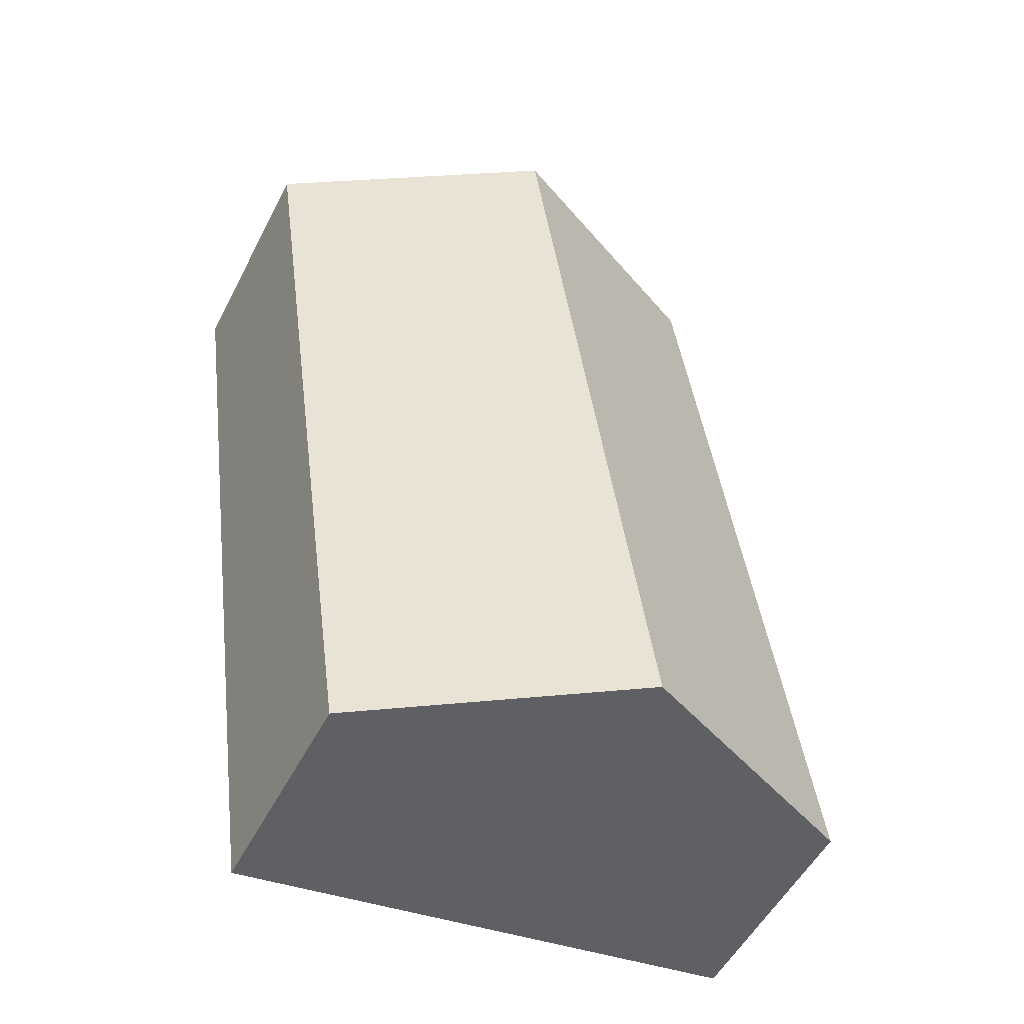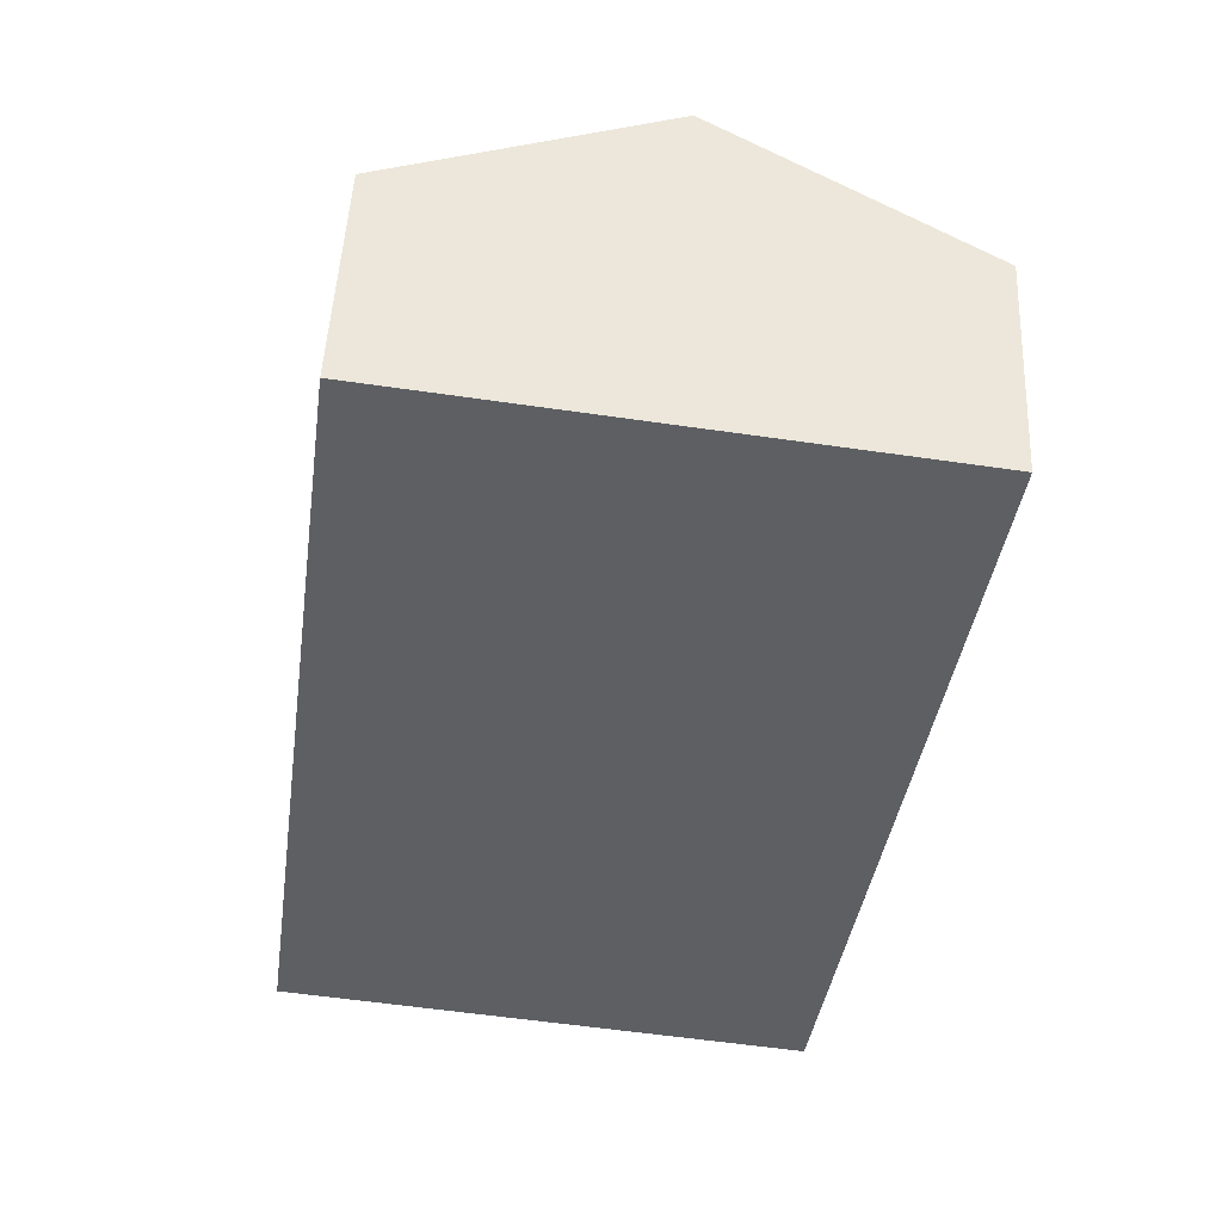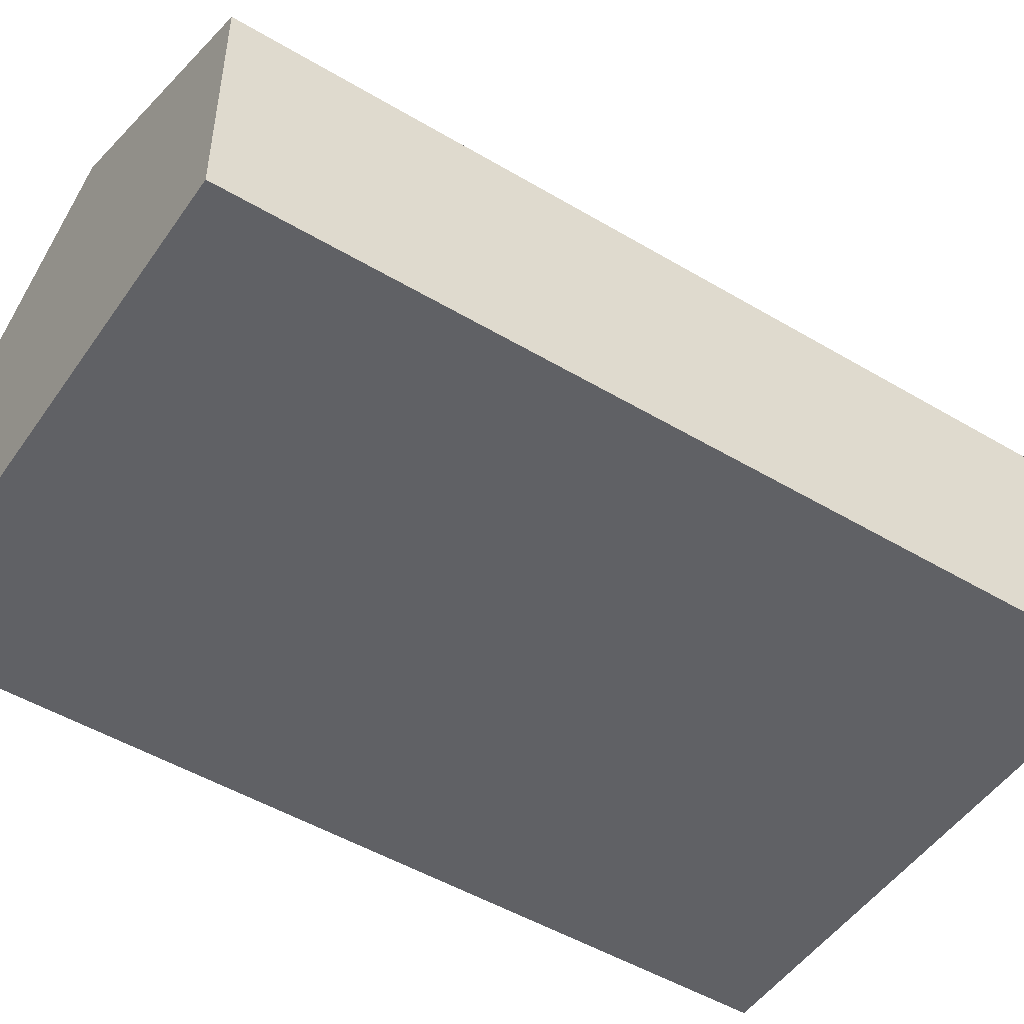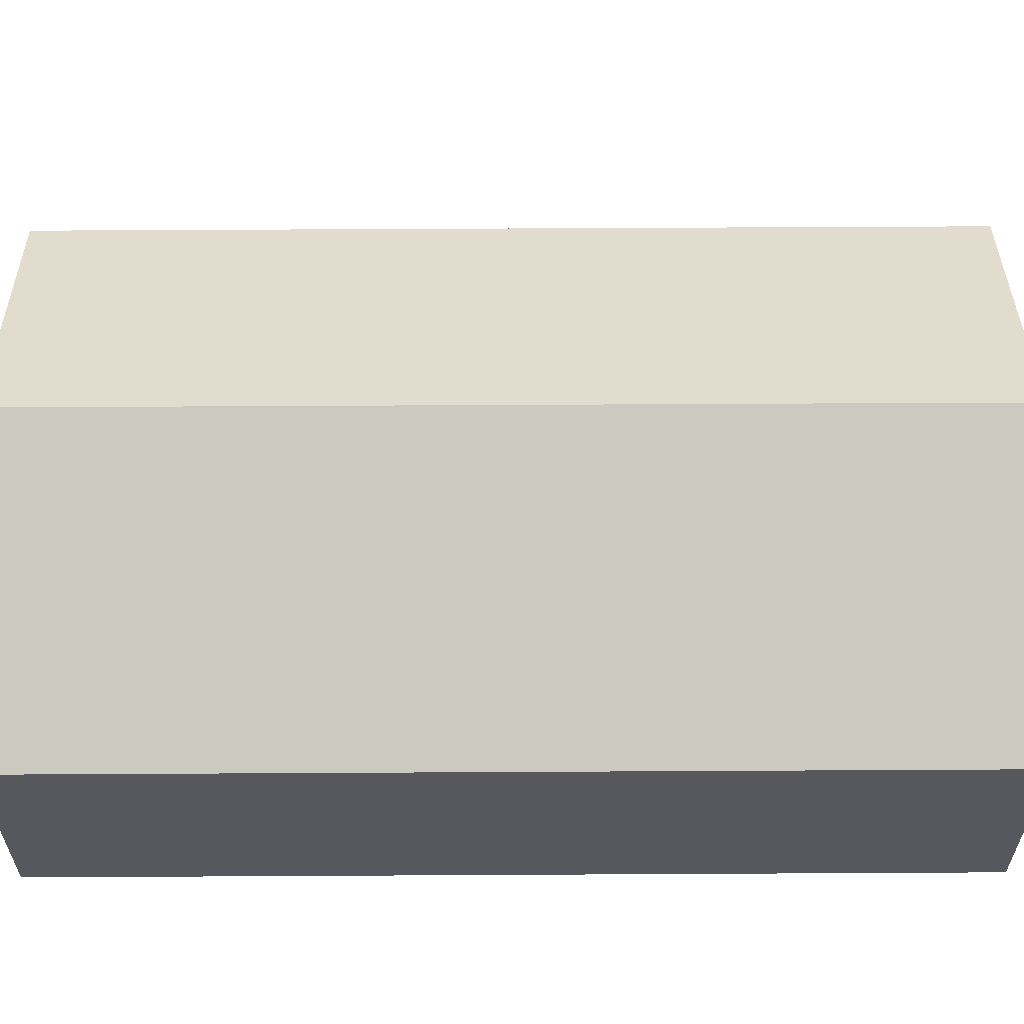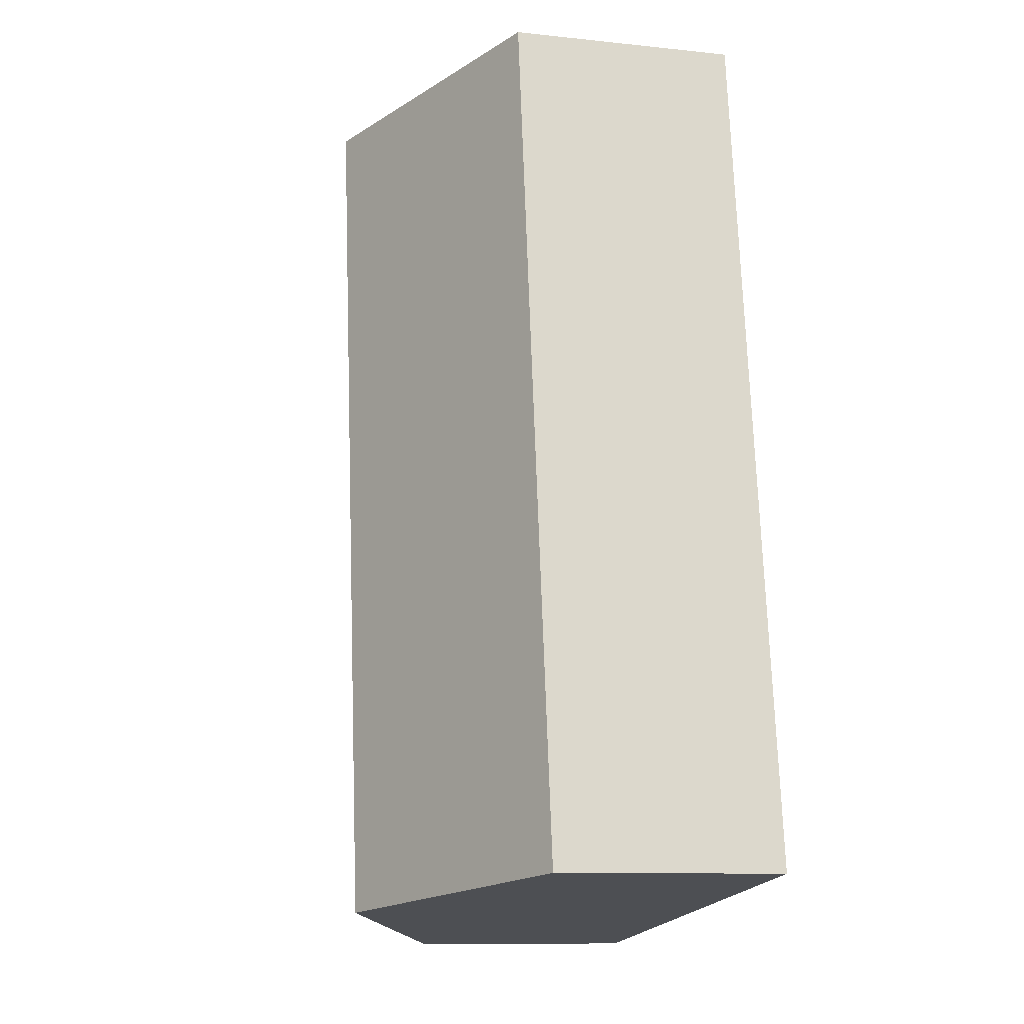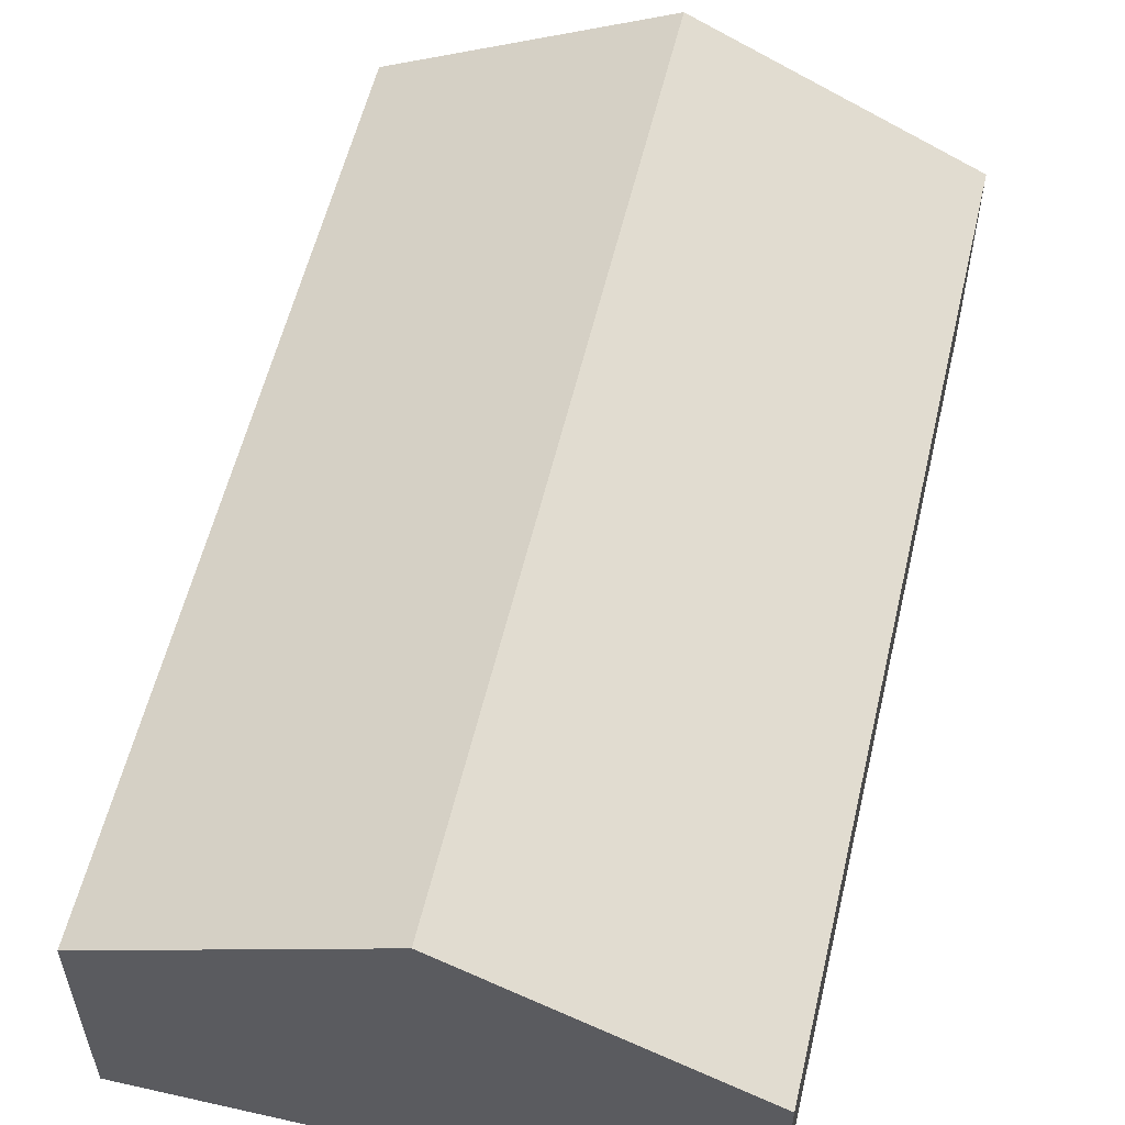
<metadata>
{"format":"obj","ext":"obj","renderer":"f3d","projection":"perspective","resolution":1024,"background":"white","views":[{"elev":-52.5,"azim":153.2,"up":"+Z"},{"elev":50.0,"azim":2.8,"up":"+Z"},{"elev":-49.6,"azim":-115.4,"up":"+Y"},{"elev":61.0,"azim":97.6,"up":"+Y"},{"elev":-10.5,"azim":-105.0,"up":"+Z"},{"elev":56.8,"azim":-158.8,"up":"+Y"}]}
</metadata>
<code>
v  6.137 2.157 7.457
v  2.502 3.401 -0.348
v  3.636 3.401 7.805
v  5.003 2.157 -0.696
v  1.134 2.157 8.153
v  0 2.157 1.321e-16
v  0 0 0
v  1.134 -4.992e-16 8.153
v  3.636 -4.779e-16 7.805
v  6.137 -4.566e-16 7.457
v  5.003 4.262e-17 -0.696
v  2.502 2.131e-17 -0.348
g defaultobject
f 1 2 3
f 2 1 4
f 2 5 3
f 5 2 6
f 7 5 6
f 5 7 8
f 8 3 5
f 3 8 1
f 1 8 9
f 1 9 10
f 10 4 1
f 4 10 11
f 2 7 6
f 7 2 4
f 7 4 12
f 12 4 11
f 7 9 8
f 9 7 12
f 9 12 10
f 10 12 11

</code>
